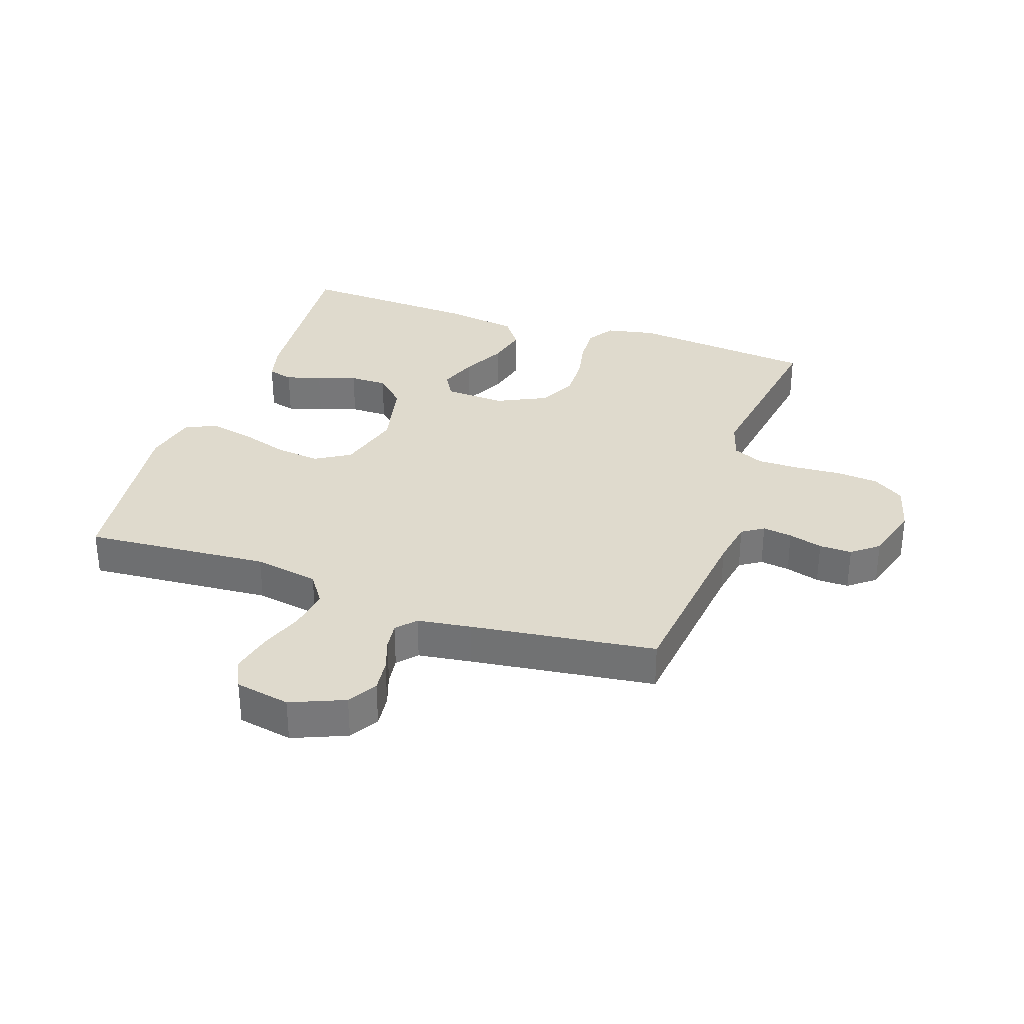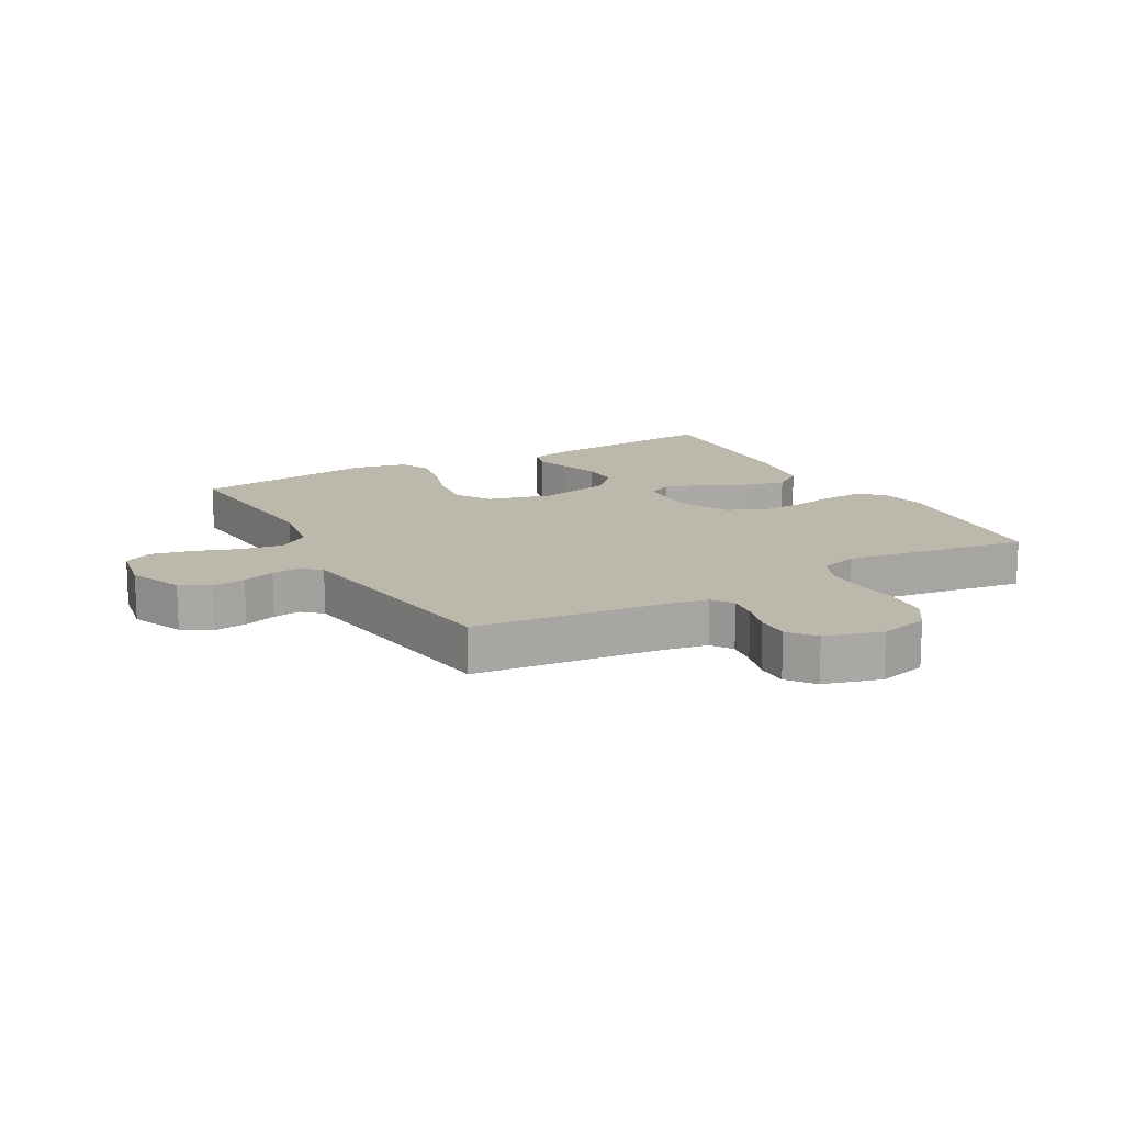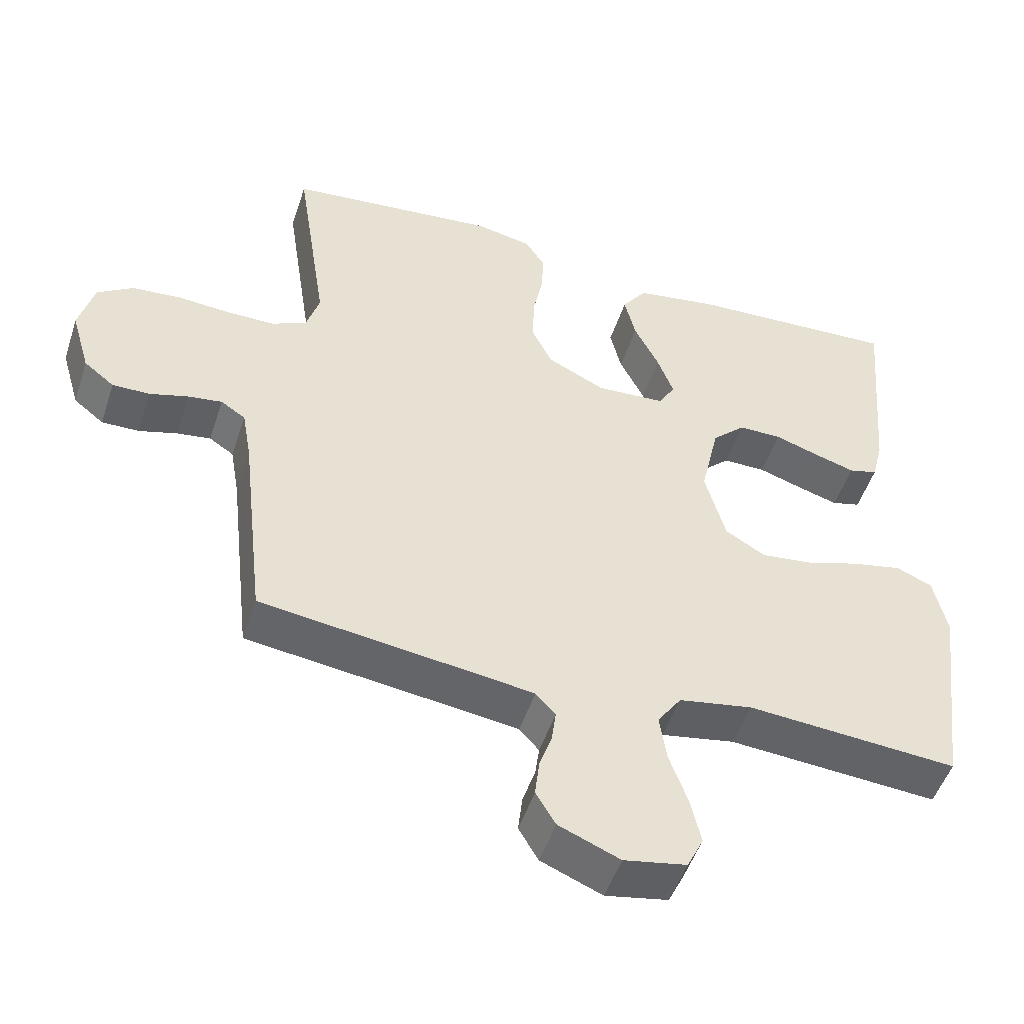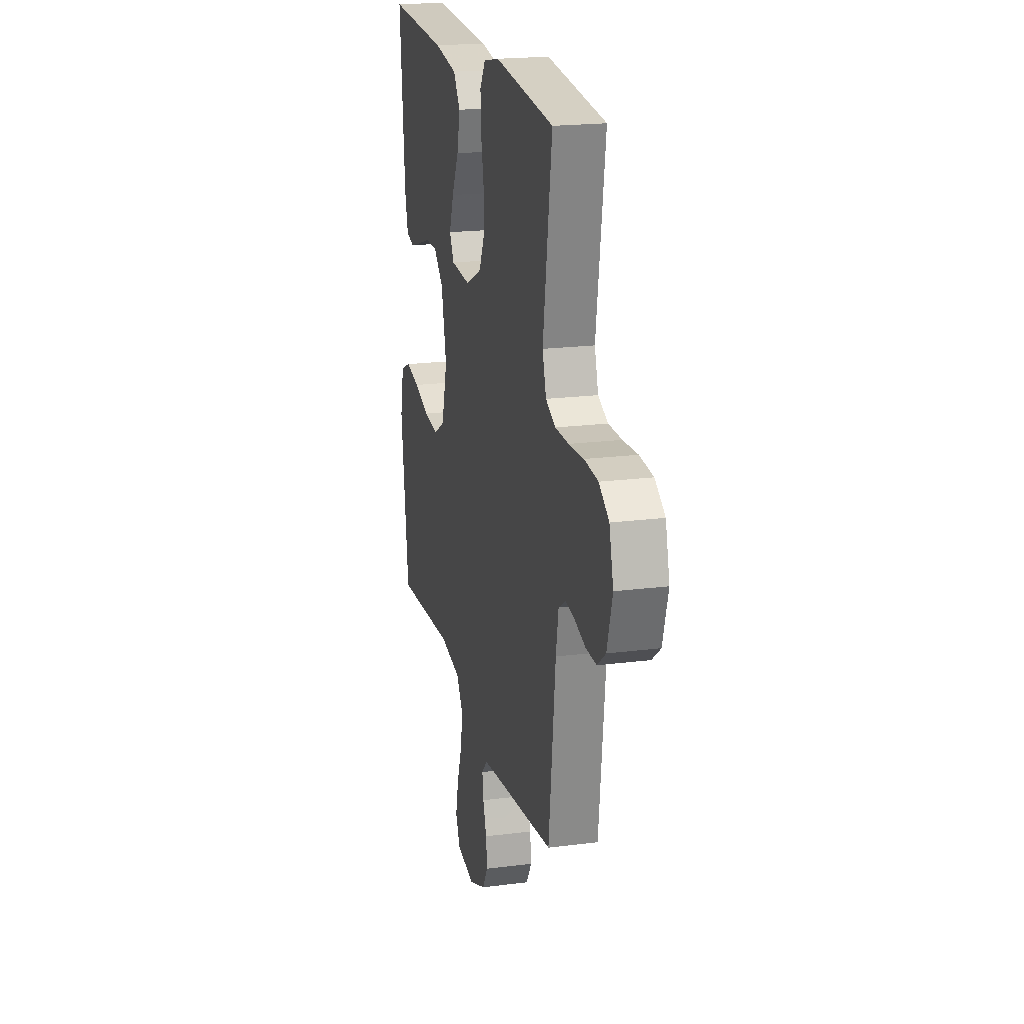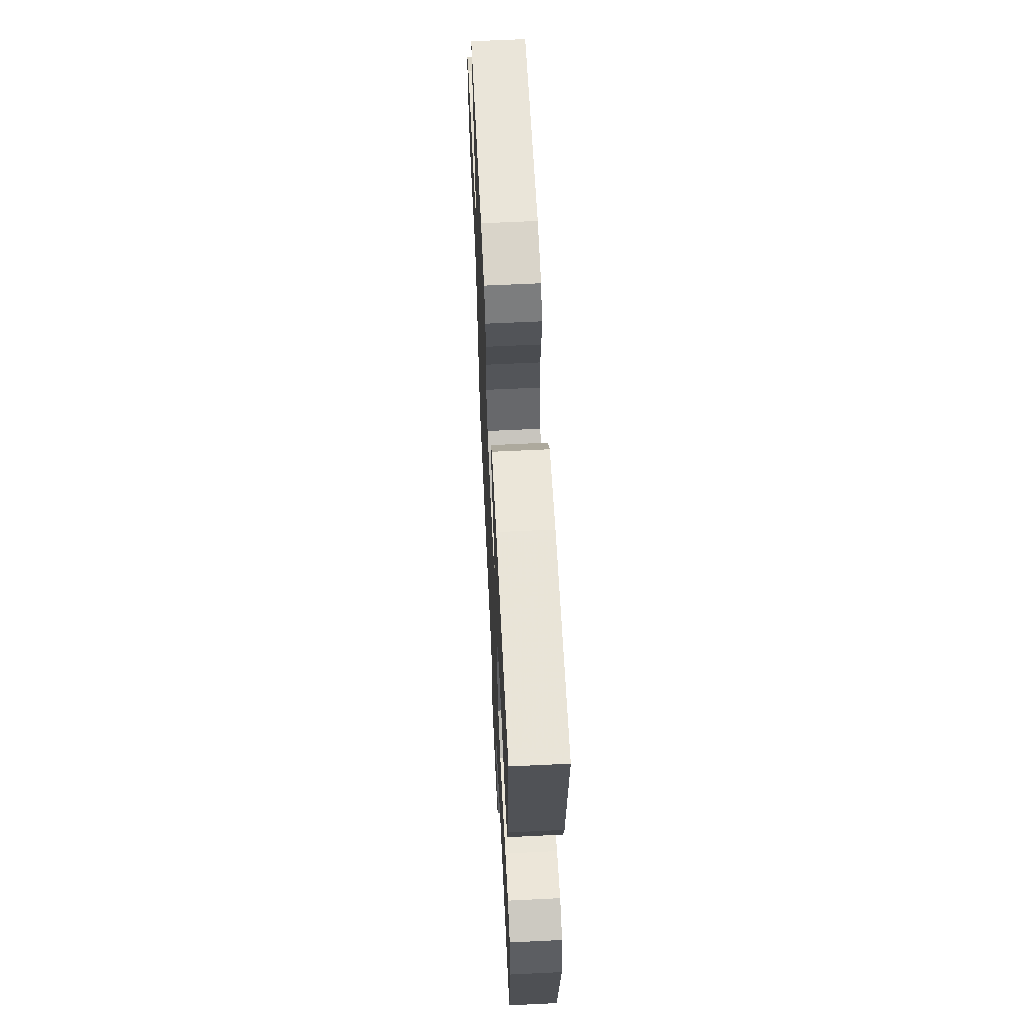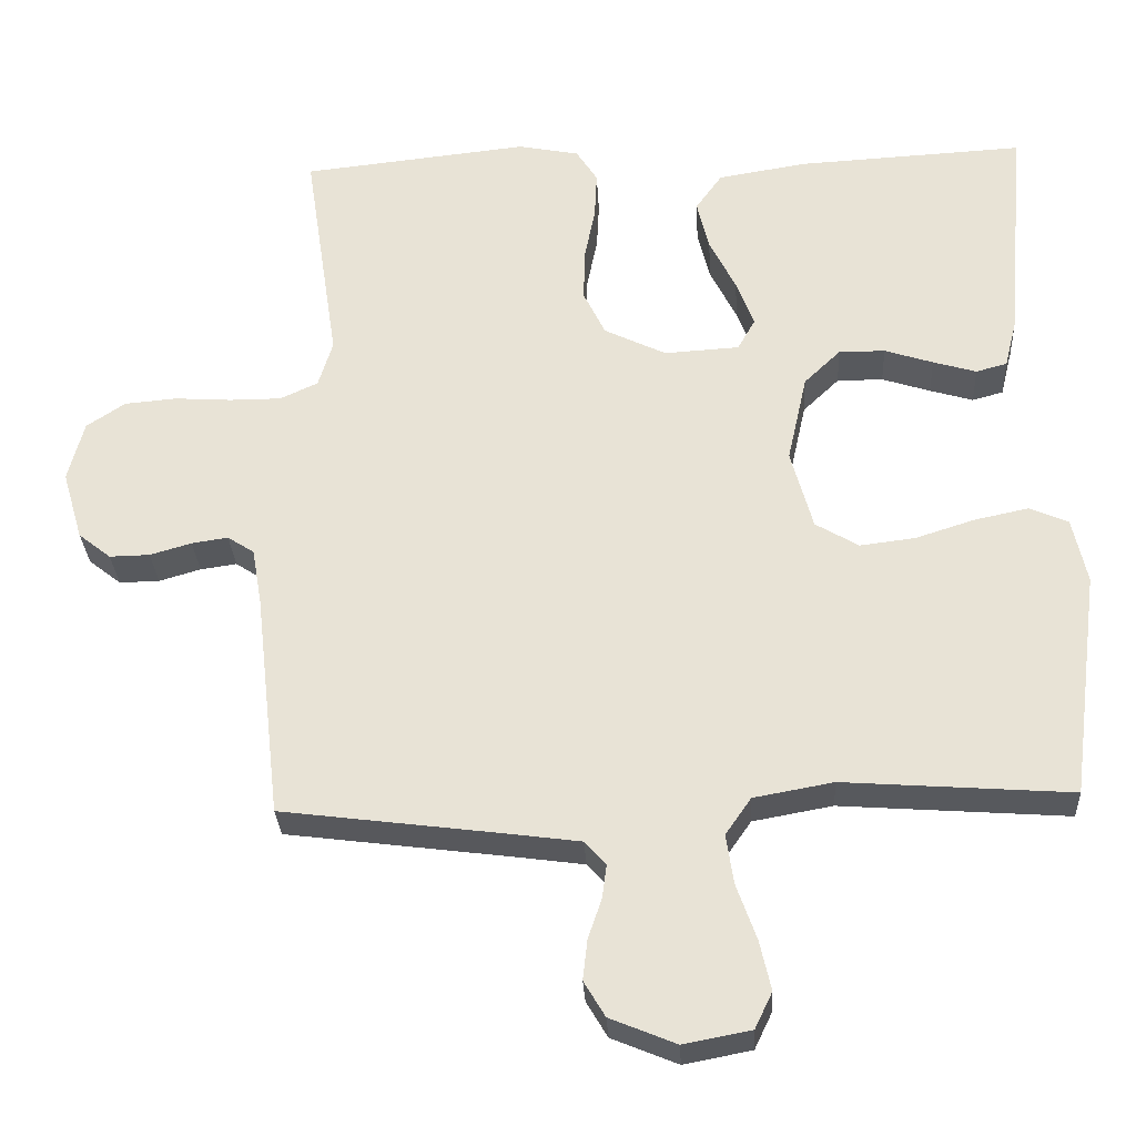
<metadata>
{"format":"obj","ext":"obj","renderer":"f3d","projection":"perspective","resolution":1024,"background":"white","views":[{"elev":32.7,"azim":-161.1,"up":"+Y"},{"elev":14.7,"azim":-119.3,"up":"+Y"},{"elev":-50.2,"azim":-18.0,"up":"+Z"},{"elev":20.1,"azim":-103.3,"up":"+Z"},{"elev":63.7,"azim":87.2,"up":"+Z"},{"elev":-29.7,"azim":3.1,"up":"+Z"}]}
</metadata>
<code>
v -0.5 0.07 -0.5
v -0.534 0.07 -0.2
v -0.547 0.07 -0.125
v -0.582 0.07 -0.102
v -0.63 0.07 -0.109
v -0.685 0.07 -0.125
v -0.738 0.07 -0.126
v -0.781 0.07 -0.092
v -0.808 0.07 0
v -0.787 0.07 0.08
v -0.736 0.07 0.114
v -0.667 0.07 0.12
v -0.592 0.07 0.115
v -0.524 0.07 0.115
v -0.474 0.07 0.138
v -0.455 0.07 0.2
v -0.5 0.07 0.5
v -0.2 0.07 0.532
v -0.12 0.07 0.516
v -0.092 0.07 0.472
v -0.095 0.07 0.41
v -0.109 0.07 0.34
v -0.111 0.07 0.27
v -0.082 0.07 0.21
v 0 0.07 0.17
v 0.099 0.07 0.176
v 0.122 0.07 0.217
v 0.099 0.07 0.279
v 0.064 0.07 0.349
v 0.048 0.07 0.416
v 0.083 0.07 0.465
v 0.2 0.07 0.484
v 0.5 0.07 0.5
v 0.474 0.07 0.2
v 0.458 0.07 0.136
v 0.417 0.07 0.125
v 0.36 0.07 0.142
v 0.296 0.07 0.163
v 0.235 0.07 0.163
v 0.187 0.07 0.117
v 0.161 0.07 0
v 0.19 0.07 -0.106
v 0.247 0.07 -0.14
v 0.32 0.07 -0.131
v 0.398 0.07 -0.106
v 0.469 0.07 -0.091
v 0.52 0.07 -0.113
v 0.539 0.07 -0.2
v 0.5 0.07 -0.5
v 0.2 0.07 -0.478
v 0.095 0.07 -0.497
v 0.061 0.07 -0.546
v 0.071 0.07 -0.612
v 0.097 0.07 -0.685
v 0.112 0.07 -0.751
v 0.089 0.07 -0.799
v 0 0.07 -0.816
v -0.087 0.07 -0.78
v -0.115 0.07 -0.733
v -0.109 0.07 -0.68
v -0.091 0.07 -0.627
v -0.085 0.07 -0.582
v -0.113 0.07 -0.551
v -0.2 0.07 -0.539
v -0.5 0 -0.5
v -0.534 0 -0.2
v -0.547 0 -0.125
v -0.582 0 -0.102
v -0.63 0 -0.109
v -0.685 0 -0.125
v -0.738 0 -0.126
v -0.781 0 -0.092
v -0.808 0 0
v -0.787 0 0.08
v -0.736 0 0.114
v -0.667 0 0.12
v -0.592 0 0.115
v -0.524 0 0.115
v -0.474 0 0.138
v -0.455 0 0.2
v -0.5 0 0.5
v -0.2 0 0.532
v -0.12 0 0.516
v -0.092 0 0.472
v -0.095 0 0.41
v -0.109 0 0.34
v -0.111 0 0.27
v -0.082 0 0.21
v 0 0 0.17
v 0.099 0 0.176
v 0.122 0 0.217
v 0.099 0 0.279
v 0.064 0 0.349
v 0.048 0 0.416
v 0.083 0 0.465
v 0.2 0 0.484
v 0.5 0 0.5
v 0.474 0 0.2
v 0.458 0 0.136
v 0.417 0 0.125
v 0.36 0 0.142
v 0.296 0 0.163
v 0.235 0 0.163
v 0.187 0 0.117
v 0.161 0 0
v 0.19 0 -0.106
v 0.247 0 -0.14
v 0.32 0 -0.131
v 0.398 0 -0.106
v 0.469 0 -0.091
v 0.52 0 -0.113
v 0.539 0 -0.2
v 0.5 0 -0.5
v 0.2 0 -0.478
v 0.095 0 -0.497
v 0.061 0 -0.546
v 0.071 0 -0.612
v 0.097 0 -0.685
v 0.112 0 -0.751
v 0.089 0 -0.799
v 0 0 -0.816
v -0.087 0 -0.78
v -0.115 0 -0.733
v -0.109 0 -0.68
v -0.091 0 -0.627
v -0.085 0 -0.582
v -0.113 0 -0.551
v -0.2 0 -0.539
f 59 60 61
f 58 59 61
f 57 58 61
f 56 57 61
f 55 56 61
f 54 55 61
f 53 54 61
f 52 53 61 62
f 51 52 62 63
f 48 49 50
f 47 48 50
f 46 47 50
f 45 46 50
f 44 45 50
f 43 44 50 51
f 51 63 64
f 43 51 64
f 42 43 64
f 36 37 38
f 35 36 38
f 34 35 38
f 33 34 38
f 32 33 38
f 31 32 38
f 30 31 38
f 29 30 38
f 28 29 38
f 27 28 38 39
f 26 27 39 40
f 20 21 22
f 19 20 22
f 18 19 22
f 17 18 22
f 16 17 22
f 15 16 22 23
f 14 15 23 24
f 11 12 13
f 10 11 13
f 9 10 13
f 8 9 13
f 7 8 13
f 6 7 13
f 5 6 13
f 4 5 13 14
f 14 24 25
f 4 14 25
f 3 4 25
f 64 1 2
f 42 64 2
f 41 42 2
f 26 40 41
f 25 26 41
f 3 25 41
f 2 3 41
f 125 124 123
f 125 123 122
f 125 122 121
f 125 121 120
f 125 120 119
f 125 119 118
f 125 118 117
f 126 125 117 116
f 127 126 116 115
f 114 113 112
f 114 112 111
f 114 111 110
f 114 110 109
f 114 109 108
f 115 114 108 107
f 128 127 115
f 128 115 107
f 128 107 106
f 102 101 100
f 102 100 99
f 102 99 98
f 102 98 97
f 102 97 96
f 102 96 95
f 102 95 94
f 102 94 93
f 102 93 92
f 103 102 92 91
f 104 103 91 90
f 86 85 84
f 86 84 83
f 86 83 82
f 86 82 81
f 86 81 80
f 87 86 80 79
f 88 87 79 78
f 77 76 75
f 77 75 74
f 77 74 73
f 77 73 72
f 77 72 71
f 77 71 70
f 77 70 69
f 78 77 69 68
f 89 88 78
f 89 78 68
f 89 68 67
f 66 65 128
f 66 128 106
f 66 106 105
f 105 104 90
f 105 90 89
f 105 89 67
f 105 67 66
f 1 65 66 2
f 2 66 67 3
f 3 67 68 4
f 4 68 69 5
f 5 69 70 6
f 6 70 71 7
f 7 71 72 8
f 8 72 73 9
f 9 73 74 10
f 10 74 75 11
f 11 75 76 12
f 12 76 77 13
f 13 77 78 14
f 14 78 79 15
f 15 79 80 16
f 16 80 81 17
f 17 81 82 18
f 18 82 83 19
f 19 83 84 20
f 20 84 85 21
f 21 85 86 22
f 22 86 87 23
f 23 87 88 24
f 24 88 89 25
f 25 89 90 26
f 26 90 91 27
f 27 91 92 28
f 28 92 93 29
f 29 93 94 30
f 30 94 95 31
f 31 95 96 32
f 32 96 97 33
f 33 97 98 34
f 34 98 99 35
f 35 99 100 36
f 36 100 101 37
f 37 101 102 38
f 38 102 103 39
f 39 103 104 40
f 40 104 105 41
f 41 105 106 42
f 42 106 107 43
f 43 107 108 44
f 44 108 109 45
f 45 109 110 46
f 46 110 111 47
f 47 111 112 48
f 48 112 113 49
f 49 113 114 50
f 50 114 115 51
f 51 115 116 52
f 52 116 117 53
f 53 117 118 54
f 54 118 119 55
f 55 119 120 56
f 56 120 121 57
f 57 121 122 58
f 58 122 123 59
f 59 123 124 60
f 60 124 125 61
f 61 125 126 62
f 62 126 127 63
f 63 127 128 64
f 64 128 65 1

</code>
